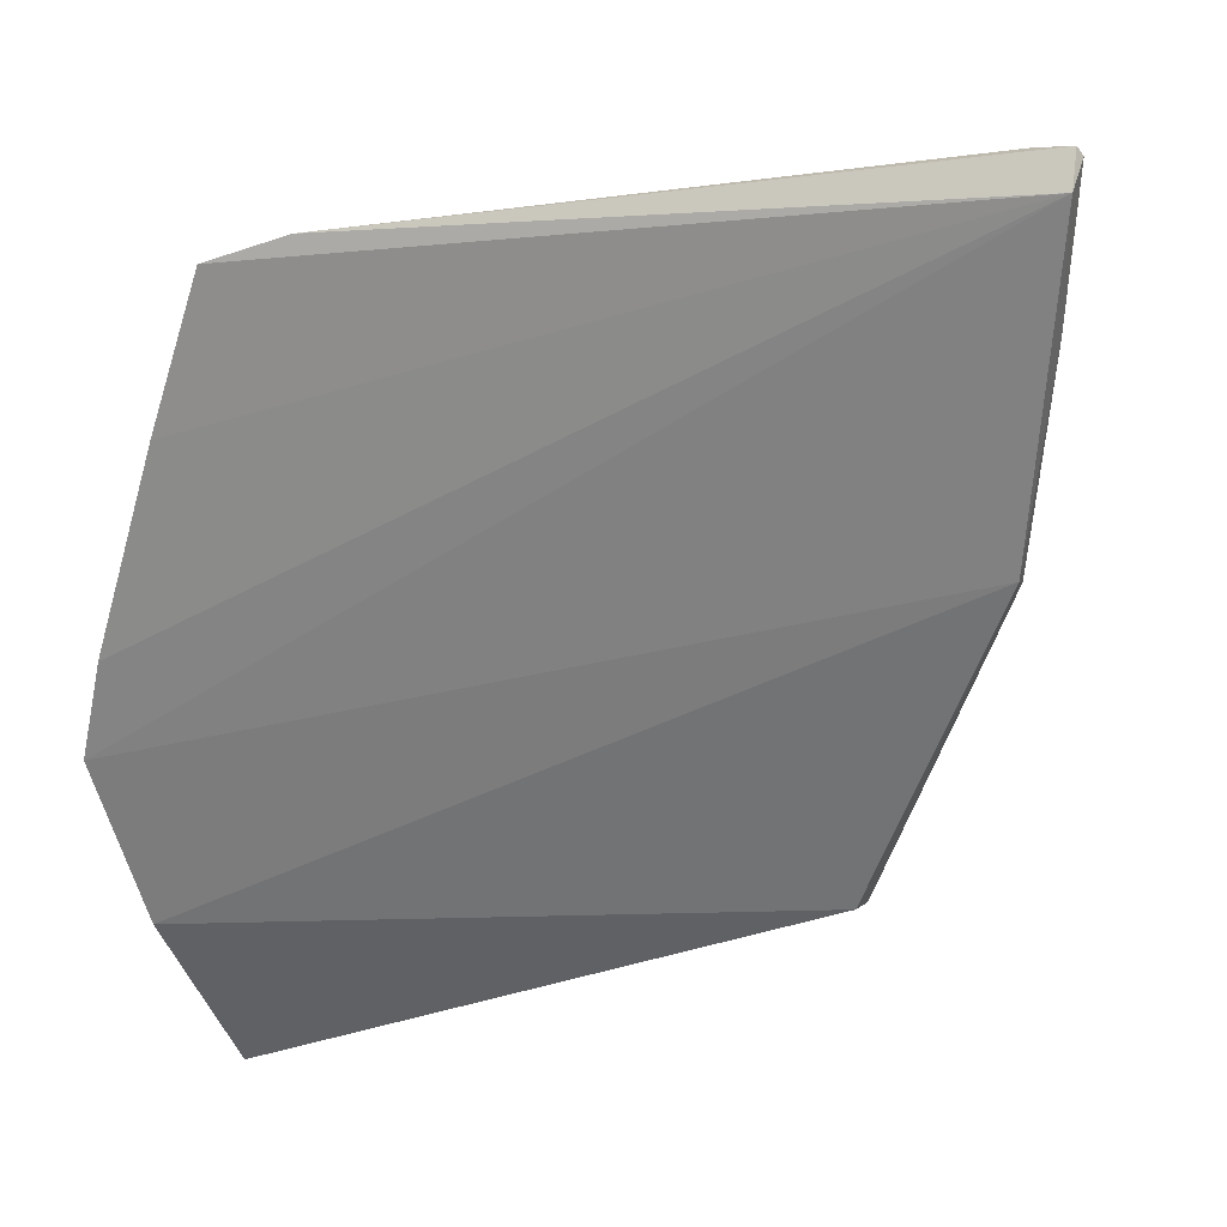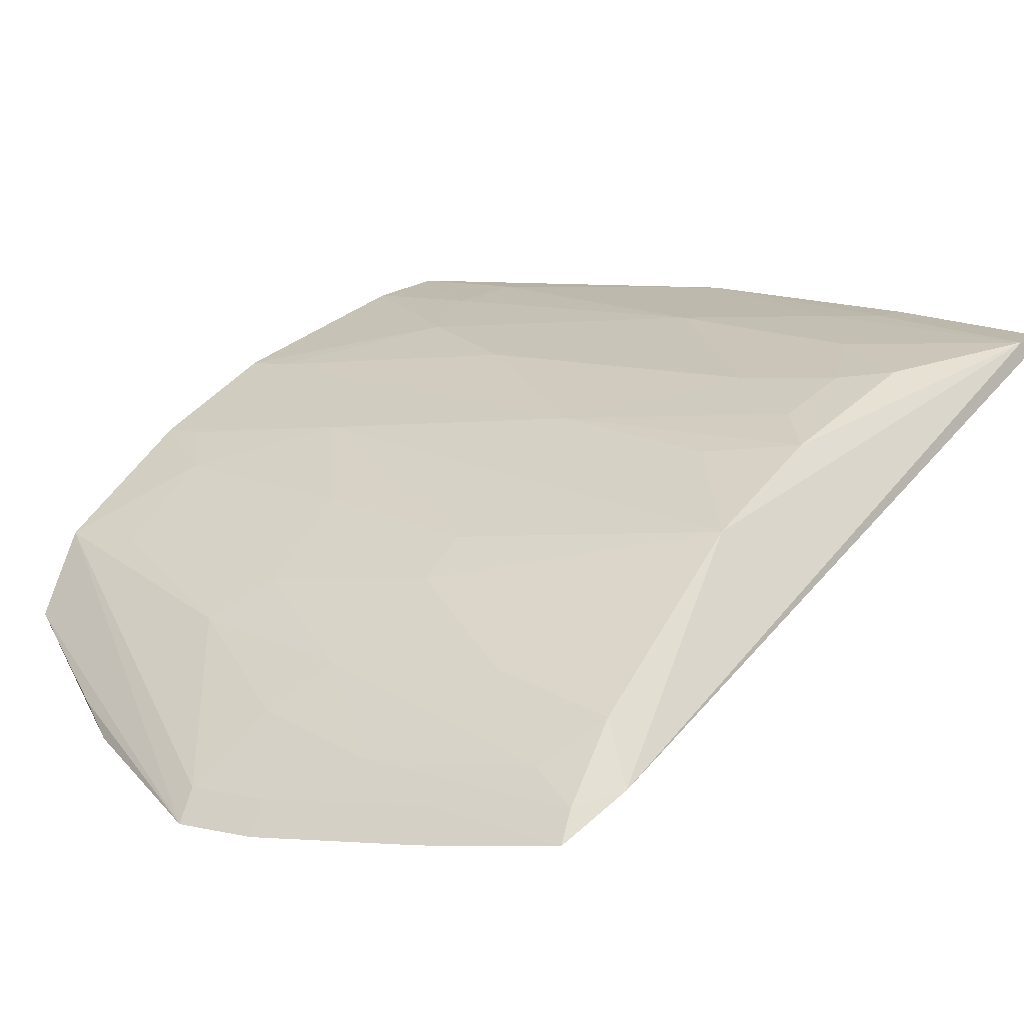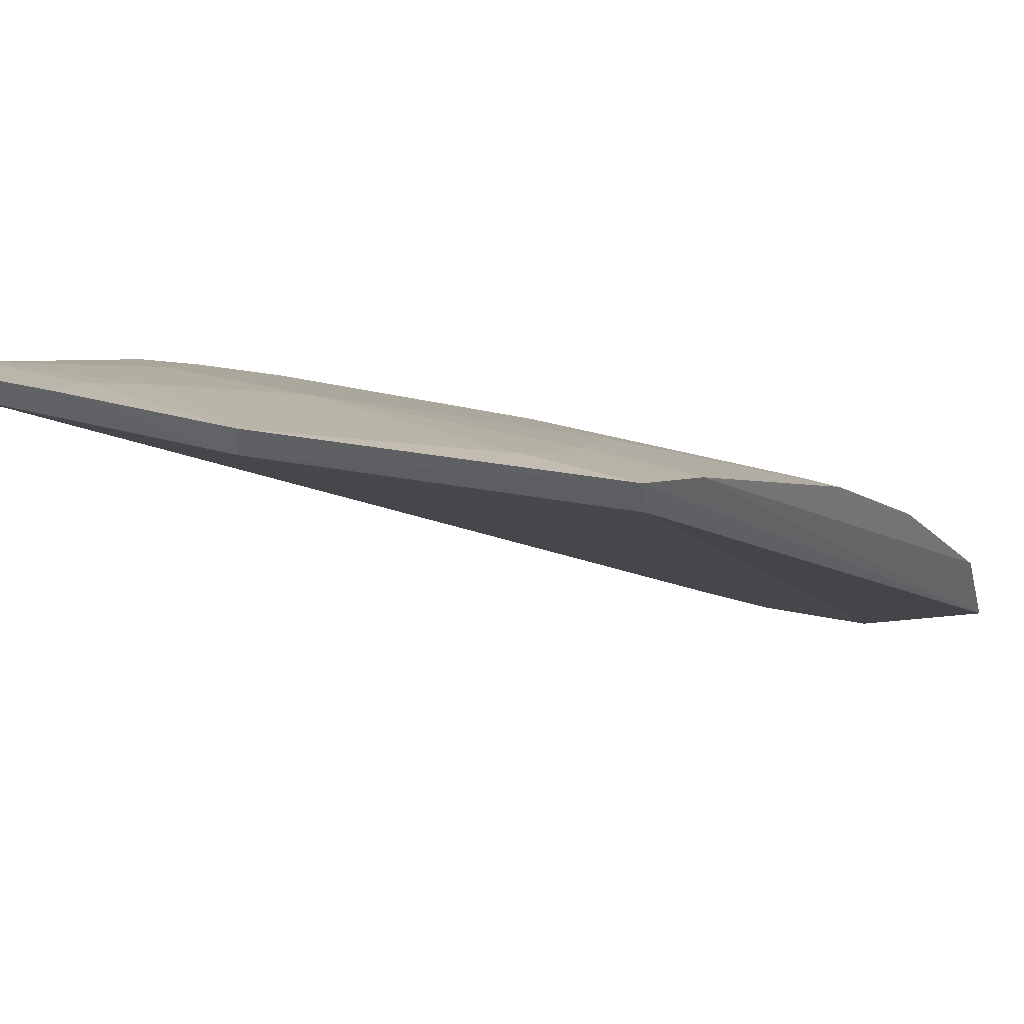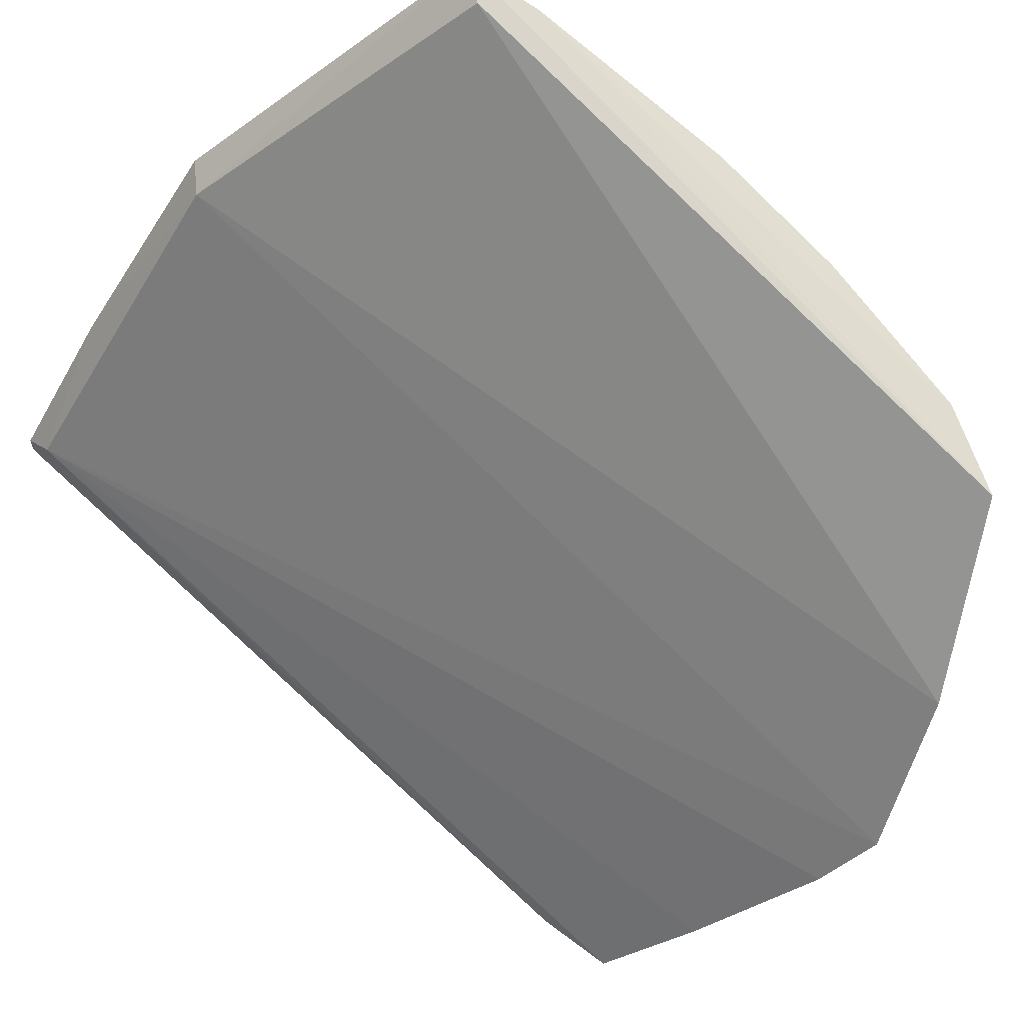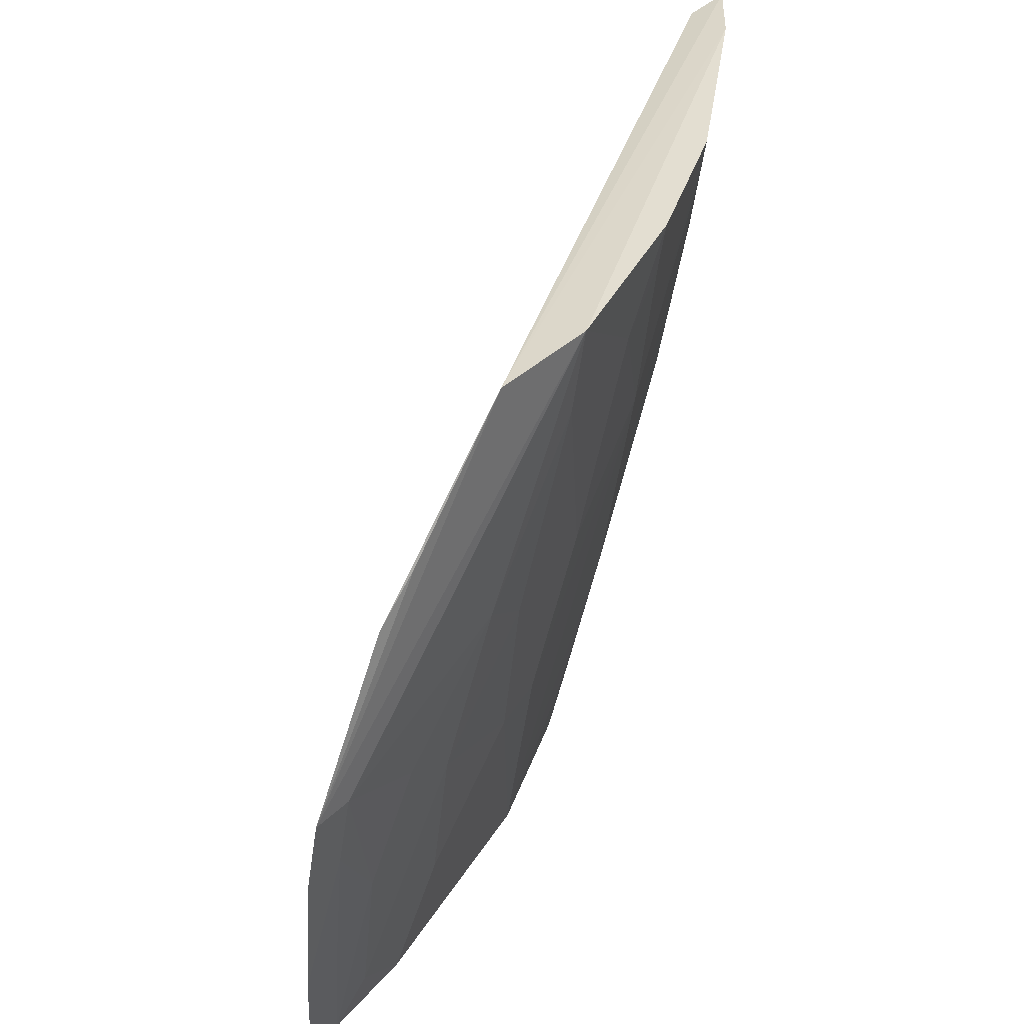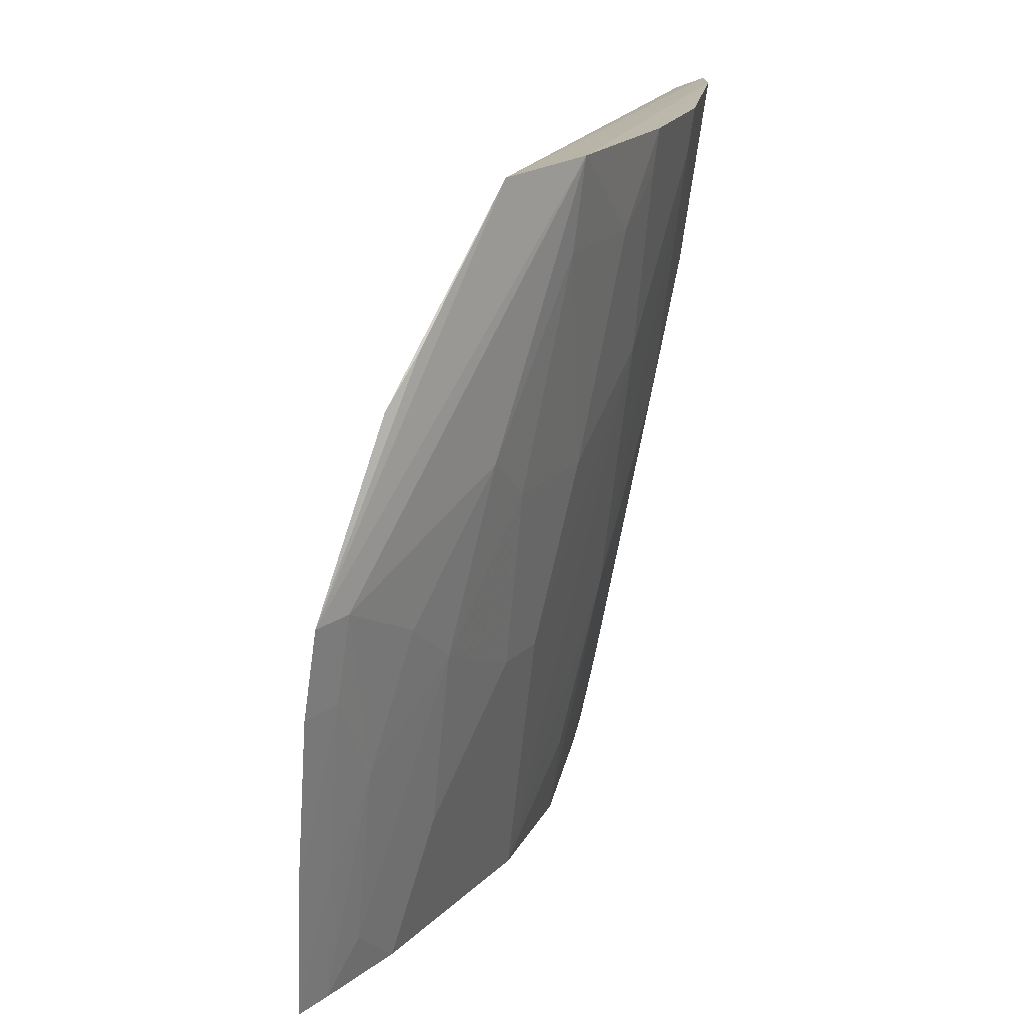
<metadata>
{"format":"obj","ext":"obj","renderer":"f3d","projection":"perspective","resolution":1024,"background":"white","views":[{"elev":-73.2,"azim":177.9,"up":"+Y"},{"elev":-2.6,"azim":132.5,"up":"+Y"},{"elev":31.3,"azim":-47.8,"up":"+Y"},{"elev":-34.5,"azim":-29.8,"up":"+Y"},{"elev":38.5,"azim":72.5,"up":"+Z"},{"elev":16.5,"azim":71.9,"up":"+Z"}]}
</metadata>
<code>
v 0.0505 0.04837 0.1227
v 0.05856 0.03269 0.1032
v 0.0405 0.04768 0.08196
v 0.01364 0.05973 0.07879
v 0.02161 0.06449 0.122
v 0.05356 0.03258 0.08146
v 0.05299 0.04352 0.1223
v 0.01422 0.06306 0.1024
v 0.03629 0.0597 0.1228
v 0.04996 0.03503 0.08048
v 0.052 0.0409 0.09876
v 0.05628 0.03668 0.1124
v 0.02074 0.06659 0.1224
v 0.01386 0.05844 0.08095
v 0.04075 0.05462 0.1108
v 0.02685 0.05678 0.08432
v 0.01593 0.05929 0.07891
v 0.04956 0.03846 0.08196
v 0.05225 0.04324 0.1084
v 0.05432 0.03621 0.09399
v 0.05545 0.03862 0.115
v 0.02498 0.06515 0.1227
v 0.01372 0.06498 0.1029
v 0.0578 0.03225 0.09855
v 0.04321 0.05496 0.1228
v 0.0361 0.05461 0.09641
v 0.03373 0.05247 0.08185
v 0.0526 0.03426 0.0817
v 0.04745 0.04534 0.09637
v 0.05754 0.03452 0.1034
v 0.05203 0.03607 0.08437
v 0.02239 0.06183 0.09875
v 0.01318 0.06222 0.08901
v 0.0555 0.03229 0.08885
v 0.04514 0.05 0.106
v 0.03612 0.05941 0.1204
v 0.02468 0.05709 0.08189
v 0.03601 0.05225 0.08675
v 0.02899 0.05693 0.08917
v 0.04968 0.04072 0.08918
v 0.04975 0.04543 0.106
v 0.05438 0.03845 0.1012
v 0.0568 0.0341 0.09878
v 0.02458 0.06419 0.1156
v 0.02047 0.06552 0.1154
v 0.01319 0.05994 0.07932
v 0.01758 0.06176 0.0915
v 0.04529 0.0524 0.118
v 0.04513 0.04764 0.09633
v 0.02926 0.06184 0.1132
v 0.02235 0.05924 0.08679
v 0.03138 0.05445 0.08434
v 0.05003 0.0479 0.118
v 0.05448 0.0341 0.08909
v 0.01549 0.06179 0.08913
v 0.04301 0.05469 0.1204
v 0.03155 0.05933 0.106
f 7 2 1
f 12 7 5
f 12 8 2
f 12 5 8
f 13 5 7
f 13 8 5
f 14 2 8
f 14 10 6
f 14 4 10
f 17 10 4
f 17 3 10
f 18 10 3
f 21 12 2
f 21 2 7
f 21 7 12
f 22 13 7
f 22 7 1
f 23 8 13
f 24 2 14
f 25 15 9
f 25 22 1
f 25 9 22
f 26 15 3
f 27 3 17
f 28 6 10
f 28 10 18
f 30 19 1
f 30 1 2
f 31 11 20
f 31 28 18
f 31 20 28
f 33 14 8
f 33 8 23
f 34 24 14
f 34 14 6
f 36 9 15
f 36 15 26
f 37 27 17
f 37 16 27
f 38 27 26
f 38 26 3
f 38 3 27
f 40 29 11
f 40 18 3
f 40 3 29
f 40 31 18
f 40 11 31
f 41 19 11
f 41 11 29
f 42 11 19
f 42 19 30
f 42 30 20
f 42 20 11
f 43 20 30
f 43 24 34
f 43 30 2
f 43 2 24
f 44 13 22
f 45 23 13
f 45 44 32
f 45 13 44
f 46 4 14
f 46 14 33
f 46 17 4
f 47 45 32
f 47 23 45
f 48 25 1
f 48 35 15
f 49 29 3
f 49 3 15
f 49 15 35
f 49 41 29
f 49 35 41
f 50 22 9
f 50 9 36
f 50 44 22
f 50 32 44
f 51 16 37
f 51 39 16
f 51 32 39
f 51 47 32
f 51 37 17
f 51 17 47
f 52 27 16
f 52 16 39
f 52 39 26
f 52 26 27
f 53 41 35
f 53 1 19
f 53 19 41
f 53 48 1
f 53 35 48
f 54 6 28
f 54 28 20
f 54 20 43
f 54 43 34
f 54 34 6
f 55 47 17
f 55 33 23
f 55 23 47
f 55 46 33
f 55 17 46
f 56 48 15
f 56 15 25
f 56 25 48
f 57 50 36
f 57 36 26
f 57 26 39
f 57 39 32
f 57 32 50

</code>
